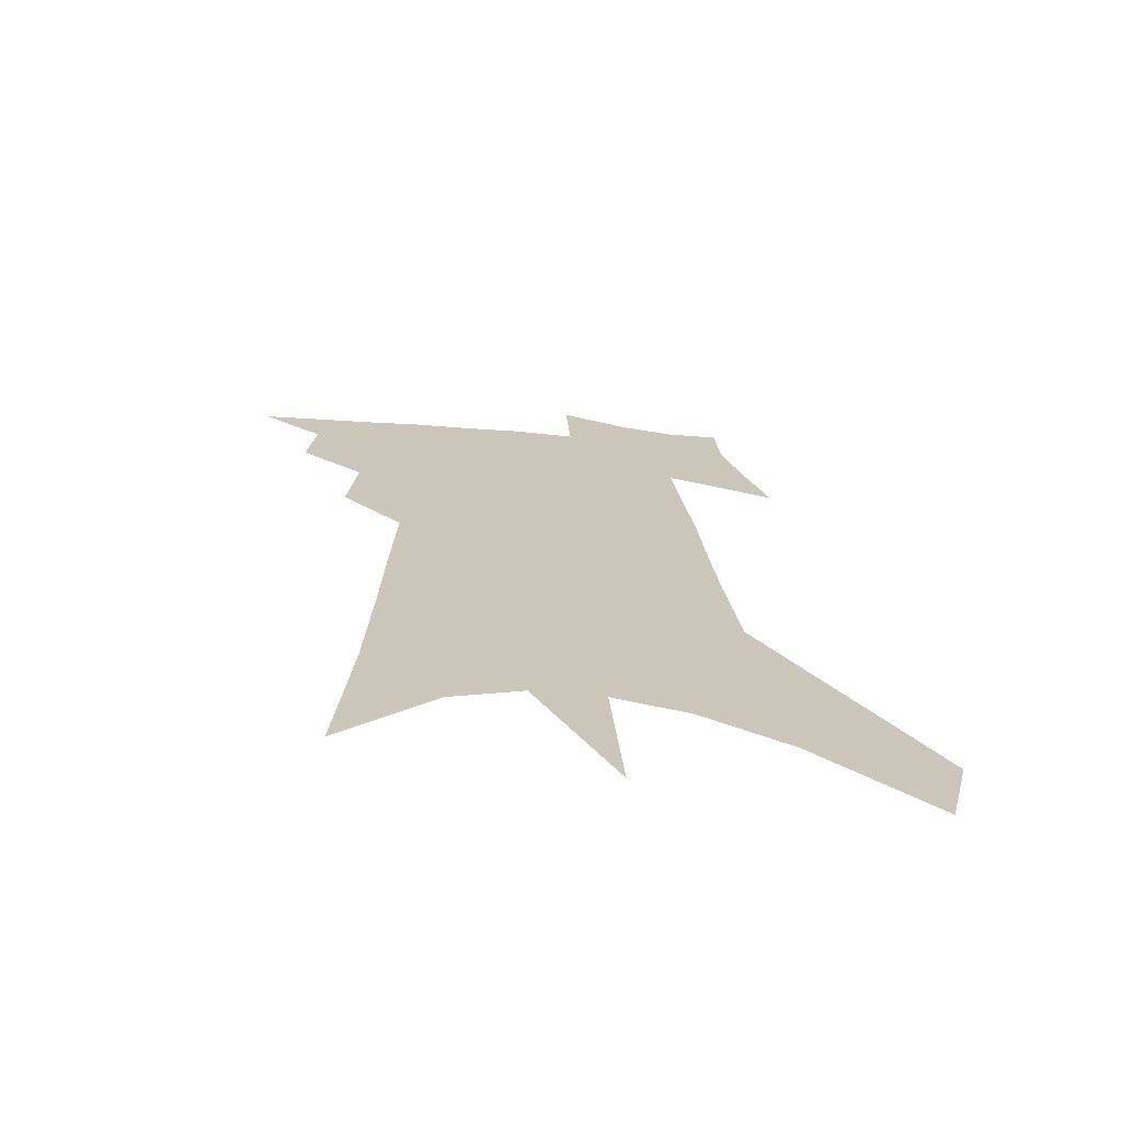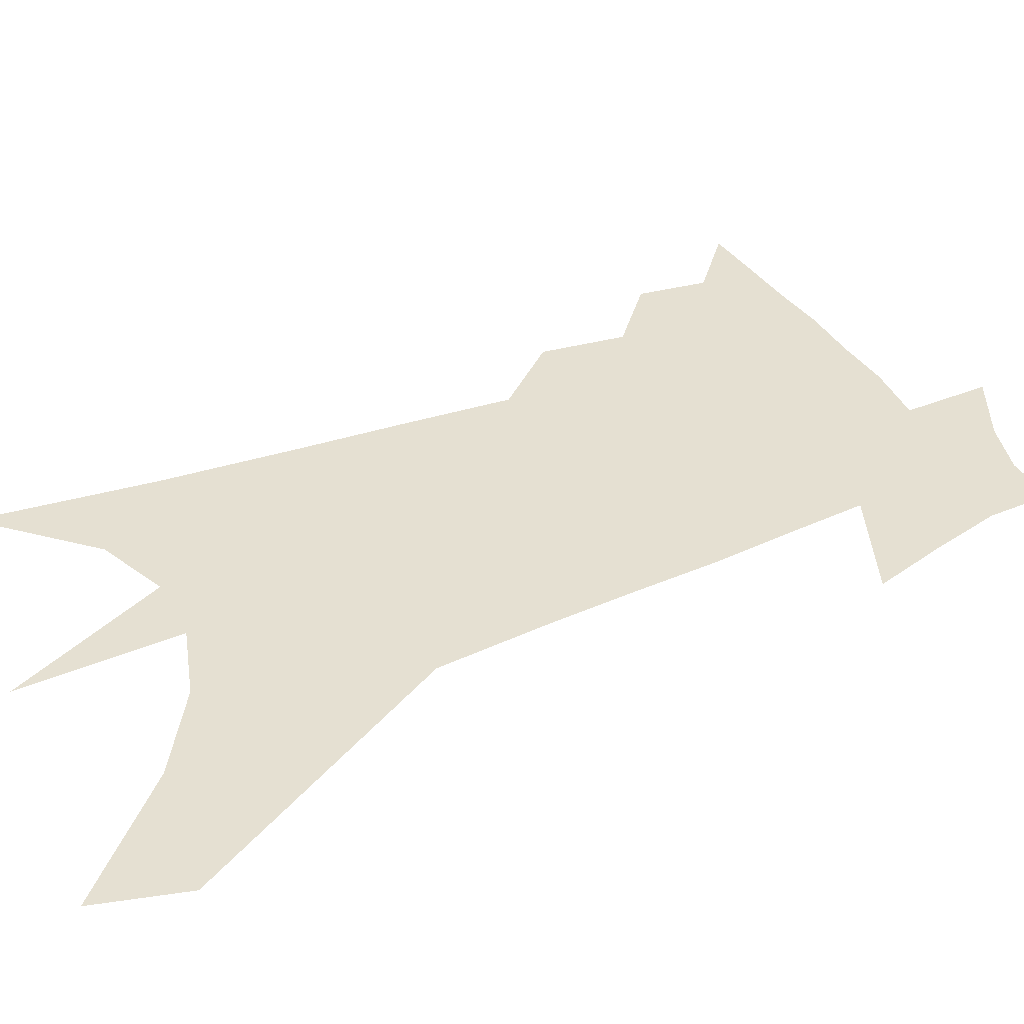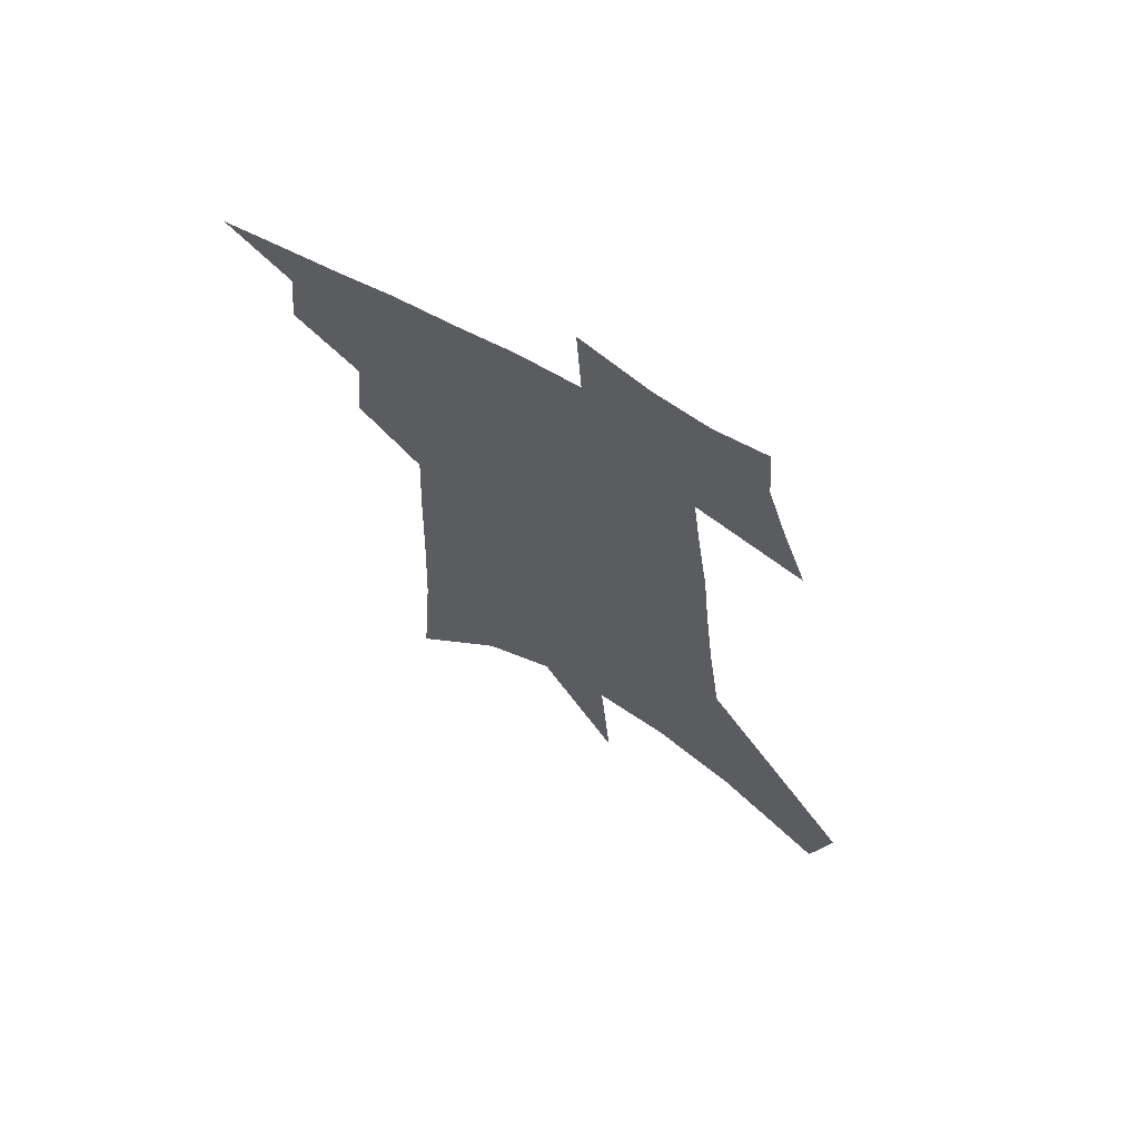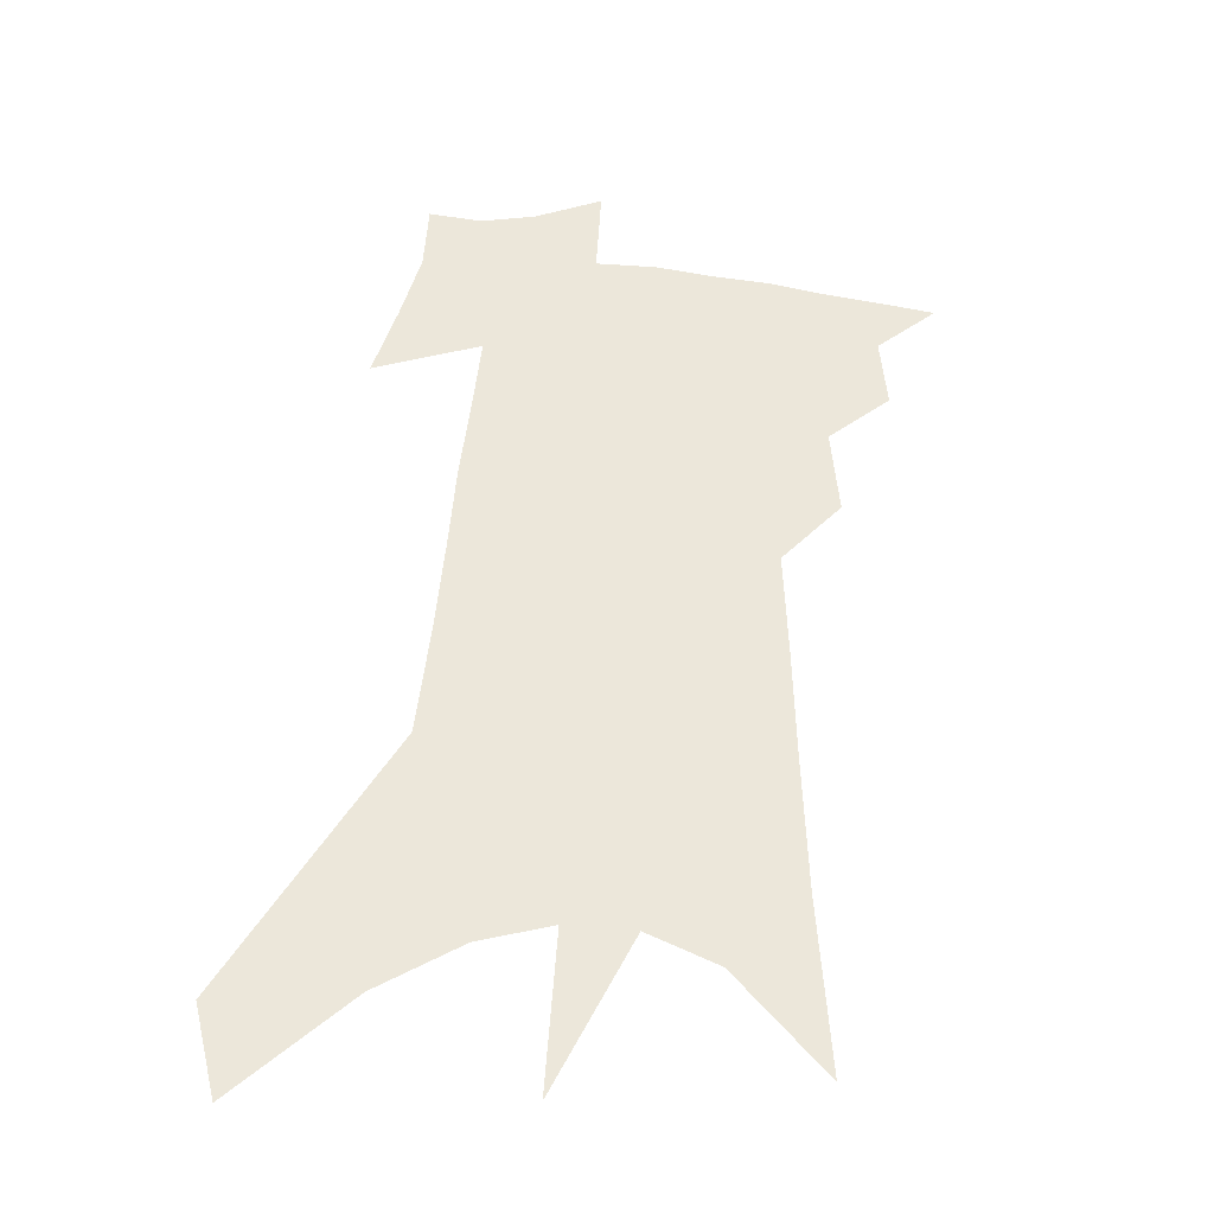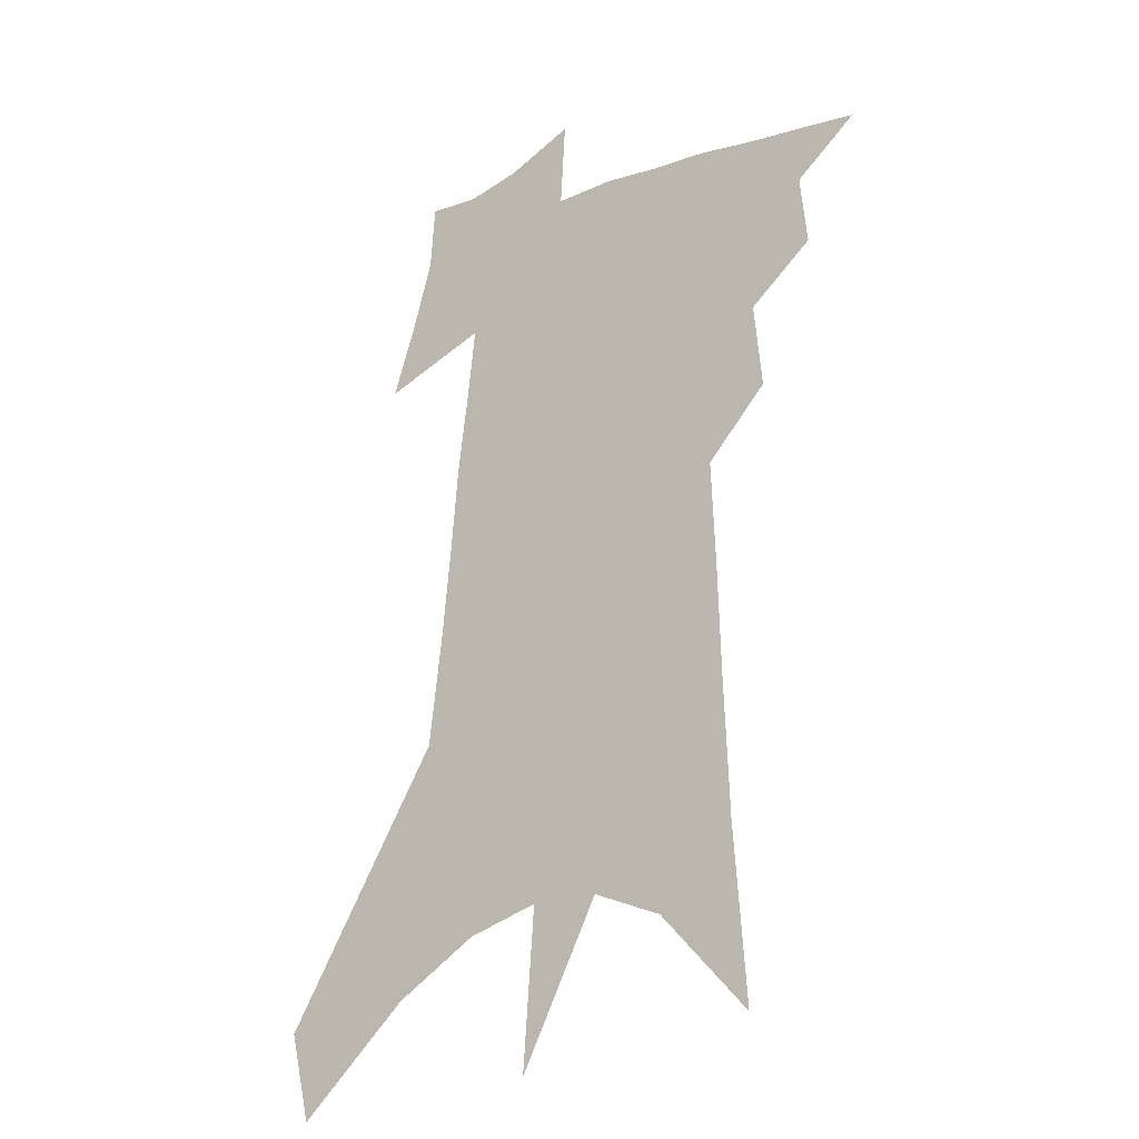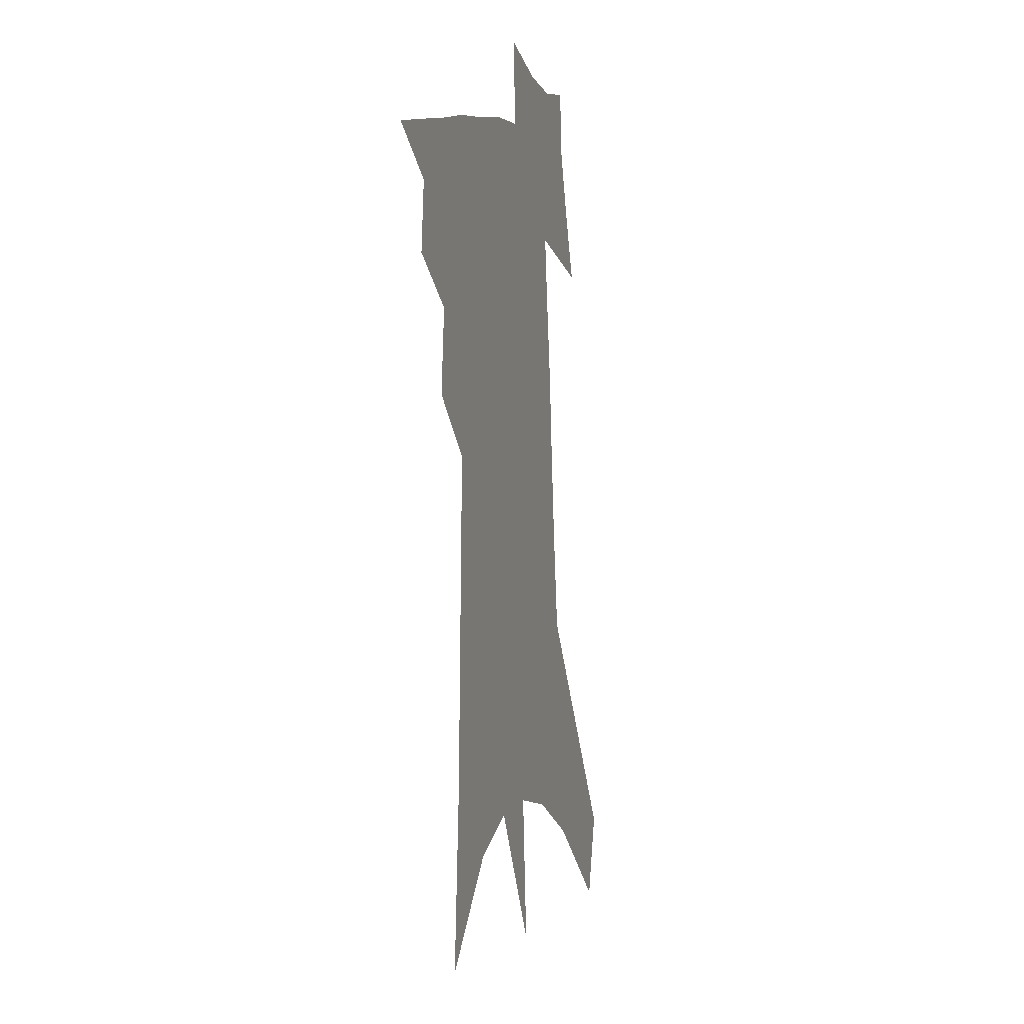
<metadata>
{"format":"obj","ext":"obj","renderer":"f3d","projection":"perspective","resolution":1024,"background":"white","views":[{"elev":-69.7,"azim":-5.3,"up":"+Y"},{"elev":37.7,"azim":65.8,"up":"+Z"},{"elev":68.5,"azim":29.1,"up":"+Y"},{"elev":-34.2,"azim":172.3,"up":"+Y"},{"elev":-22.0,"azim":-144.1,"up":"+Y"},{"elev":5.3,"azim":-72.2,"up":"+Y"}]}
</metadata>
<code>
v 573.2 366.8 0
v 579.8 352.3 0
v 580.6 360.6 0
v 580 367.5 0
v 586.5 335.8 0
v 587.5 346 0
v 587.8 354.2 0
v 587.7 361.4 0
v 587 368.2 0
v 590.7 264.3 0
v 592.2 285.3 0
v 592.9 301.7 0
v 593.3 315.6 0
v 593.9 327.9 0
v 594.6 338.9 0
v 595 347.6 0
v 595 355.2 0
v 594.6 362 0
v 593.8 369.1 0
v 601.7 276.2 0
v 601.6 292.4 0
v 601.5 306.9 0
v 601.6 319.7 0
v 601.6 330.4 0
v 601.8 340.1 0
v 601.8 348.3 0
v 601.9 355.9 0
v 601.4 362.6 0
v 600.9 369.5 0
v 610.3 279.7 0
v 609.7 294.4 0
v 609.2 306.9 0
v 608.9 321.2 0
v 608.6 330.9 0
v 608.6 340.9 0
v 608.5 348.9 0
v 608.5 356.3 0
v 608.4 363 0
v 607.7 370.1 0
v 620.1 260.5 0
v 618.7 279.8 0
v 617.7 295.4 0
v 616.8 308.8 0
v 616.2 321.2 0
v 615.6 332.1 0
v 615.4 340.8 0
v 615 349.6 0
v 615 356.5 0
v 615 363.2 0
v 615.1 369.8 0
v 614.5 380.2 0
v 627.6 277.3 0
v 626.1 293.4 0
v 624.7 307.5 0
v 624 319.1 0
v 623.3 329.7 0
v 622.7 339.2 0
v 621.8 348.6 0
v 621.5 356.3 0
v 621.4 363.1 0
v 621.8 369.5 0
v 622.7 376.6 0
v 638 271.1 0
v 636.2 287.2 0
v 634.6 301.5 0
v 632.9 314.9 0
v 631.8 326.3 0
v 630.9 336.4 0
v 629.6 346.4 0
v 628.6 355.3 0
v 627.7 362.6 0
v 627.8 368.9 0
v 629.3 375 0
v 651.8 258.5 0
v 654.4 269.2 0
v 641.6 350.4 0
v 638.6 359.4 0
v 636.2 367.6 0
v 635.6 375.4 0
f 3 4 1
f 6 7 2
f 2 7 3
f 7 8 3
f 3 8 4
f 8 9 4
f 14 15 5
f 5 15 6
f 15 16 6
f 6 16 7
f 16 17 7
f 7 17 8
f 17 18 8
f 8 18 9
f 18 19 9
f 10 20 11
f 20 21 11
f 11 21 12
f 21 22 12
f 12 22 13
f 22 23 13
f 13 23 14
f 23 24 14
f 14 24 15
f 24 25 15
f 15 25 16
f 25 26 16
f 16 26 17
f 26 27 17
f 17 27 18
f 27 28 18
f 18 28 19
f 28 29 19
f 20 30 21
f 30 31 21
f 21 31 22
f 31 32 22
f 22 32 23
f 32 33 23
f 23 33 24
f 33 34 24
f 24 34 25
f 34 35 25
f 25 35 26
f 35 36 26
f 26 36 27
f 36 37 27
f 27 37 28
f 37 38 28
f 28 38 29
f 38 39 29
f 40 41 30
f 30 41 31
f 41 42 31
f 31 42 32
f 42 43 32
f 32 43 33
f 43 44 33
f 33 44 34
f 44 45 34
f 34 45 35
f 45 46 35
f 35 46 36
f 46 47 36
f 36 47 37
f 47 48 37
f 37 48 38
f 48 49 38
f 38 49 39
f 49 50 39
f 41 52 42
f 52 53 42
f 42 53 43
f 53 54 43
f 43 54 44
f 54 55 44
f 44 55 45
f 55 56 45
f 45 56 46
f 56 57 46
f 46 57 47
f 57 58 47
f 47 58 48
f 58 59 48
f 48 59 49
f 59 60 49
f 49 60 50
f 60 61 50
f 50 61 51
f 61 62 51
f 52 63 53
f 63 64 53
f 53 64 54
f 64 65 54
f 54 65 55
f 65 66 55
f 55 66 56
f 66 67 56
f 56 67 57
f 67 68 57
f 57 68 58
f 68 69 58
f 58 69 59
f 69 70 59
f 59 70 60
f 70 71 60
f 60 71 61
f 71 72 61
f 61 72 62
f 72 73 62
f 63 74 64
f 74 75 64
f 64 75 65
f 70 76 71
f 76 77 71
f 71 77 72
f 77 78 72
f 72 78 73
f 78 79 73

</code>
